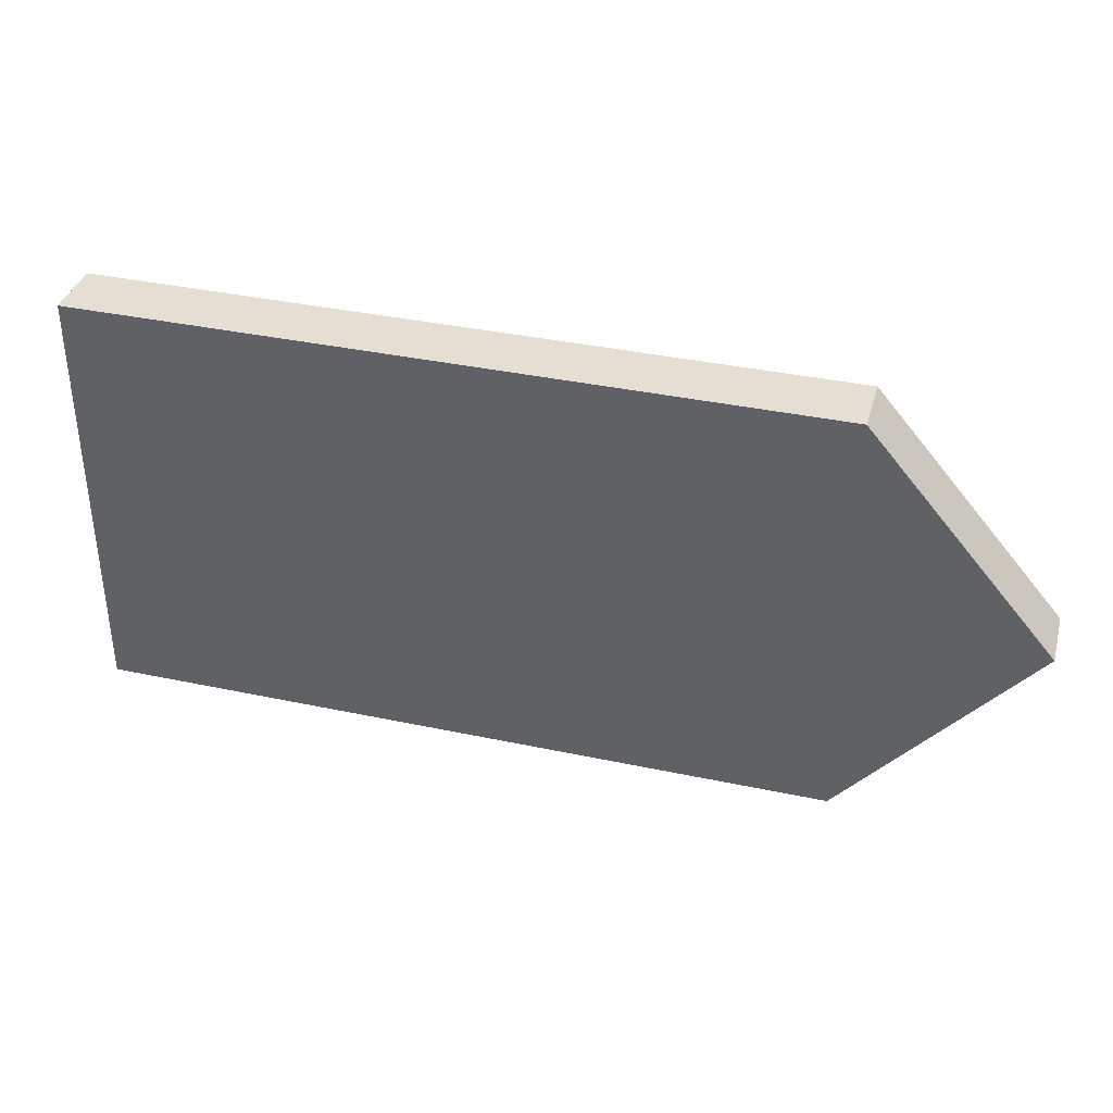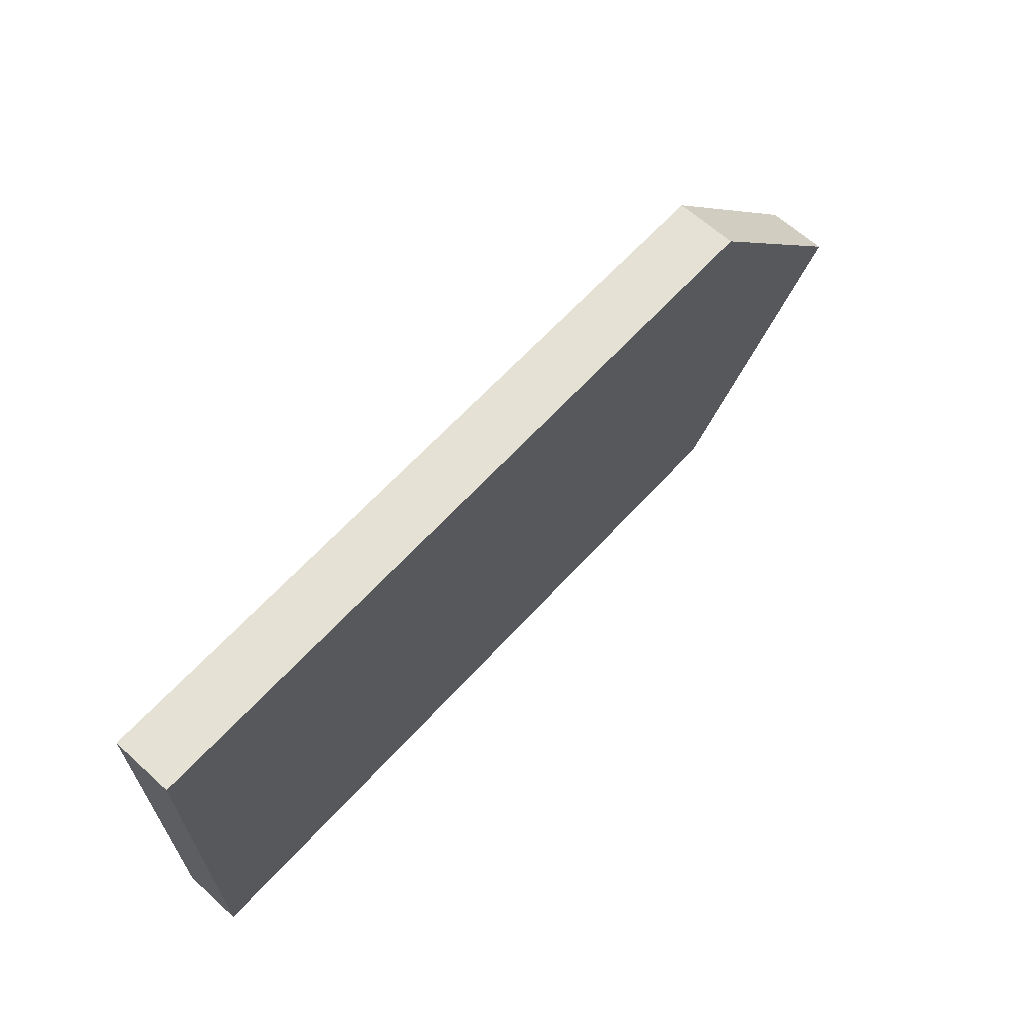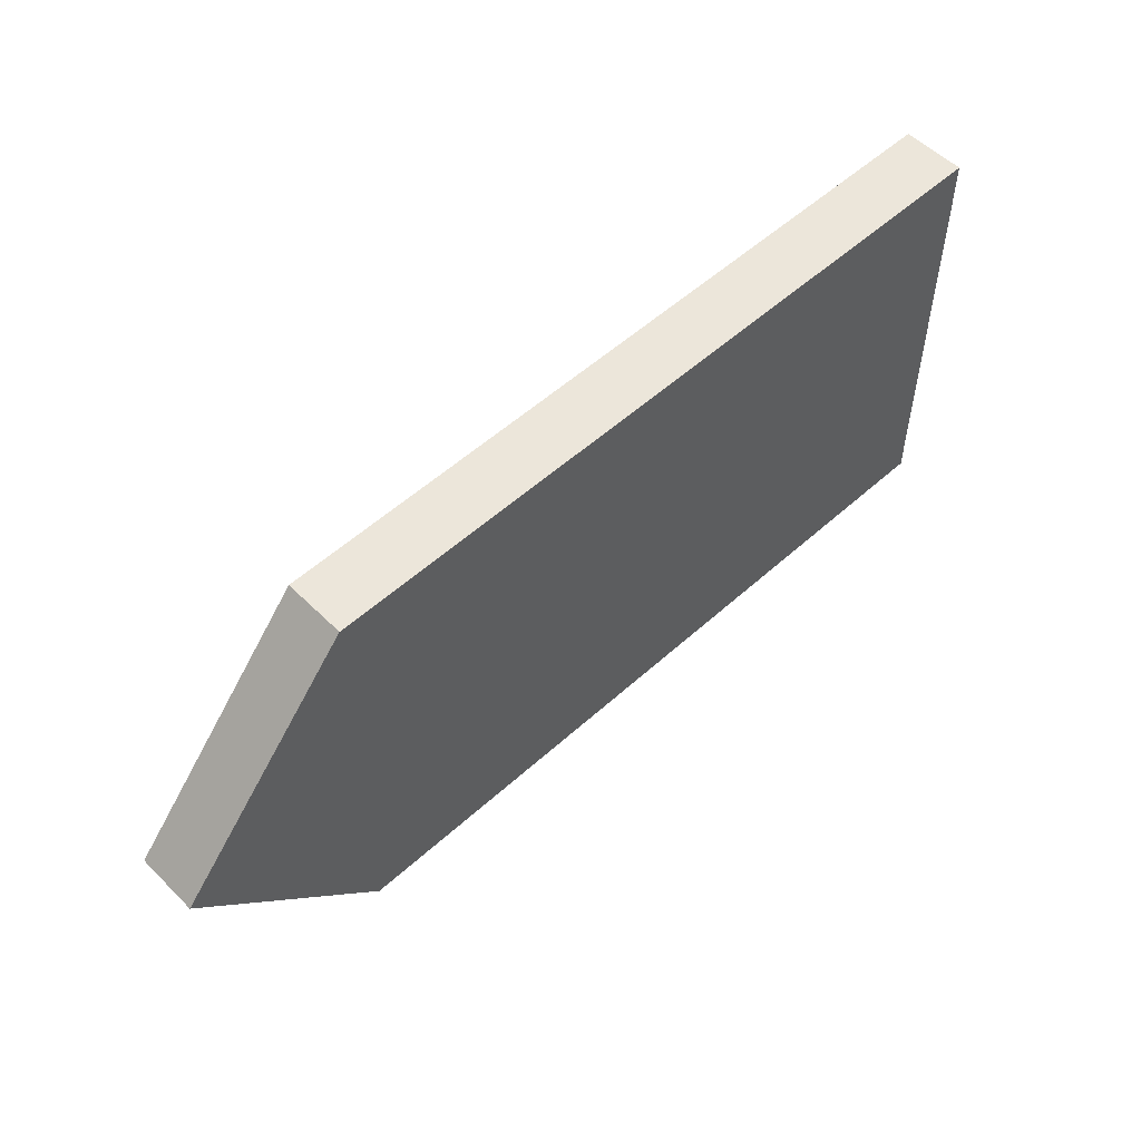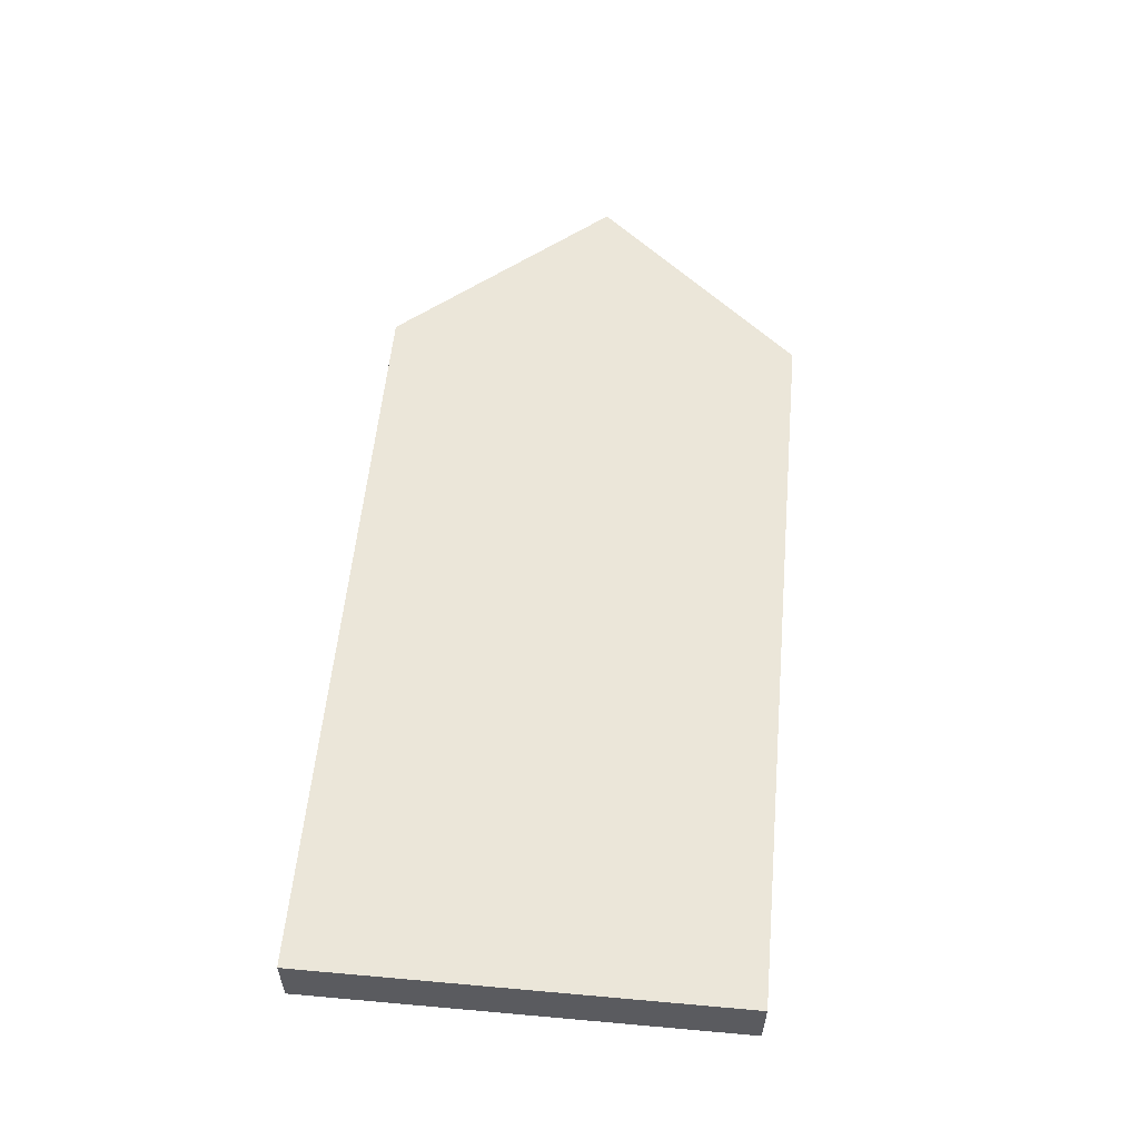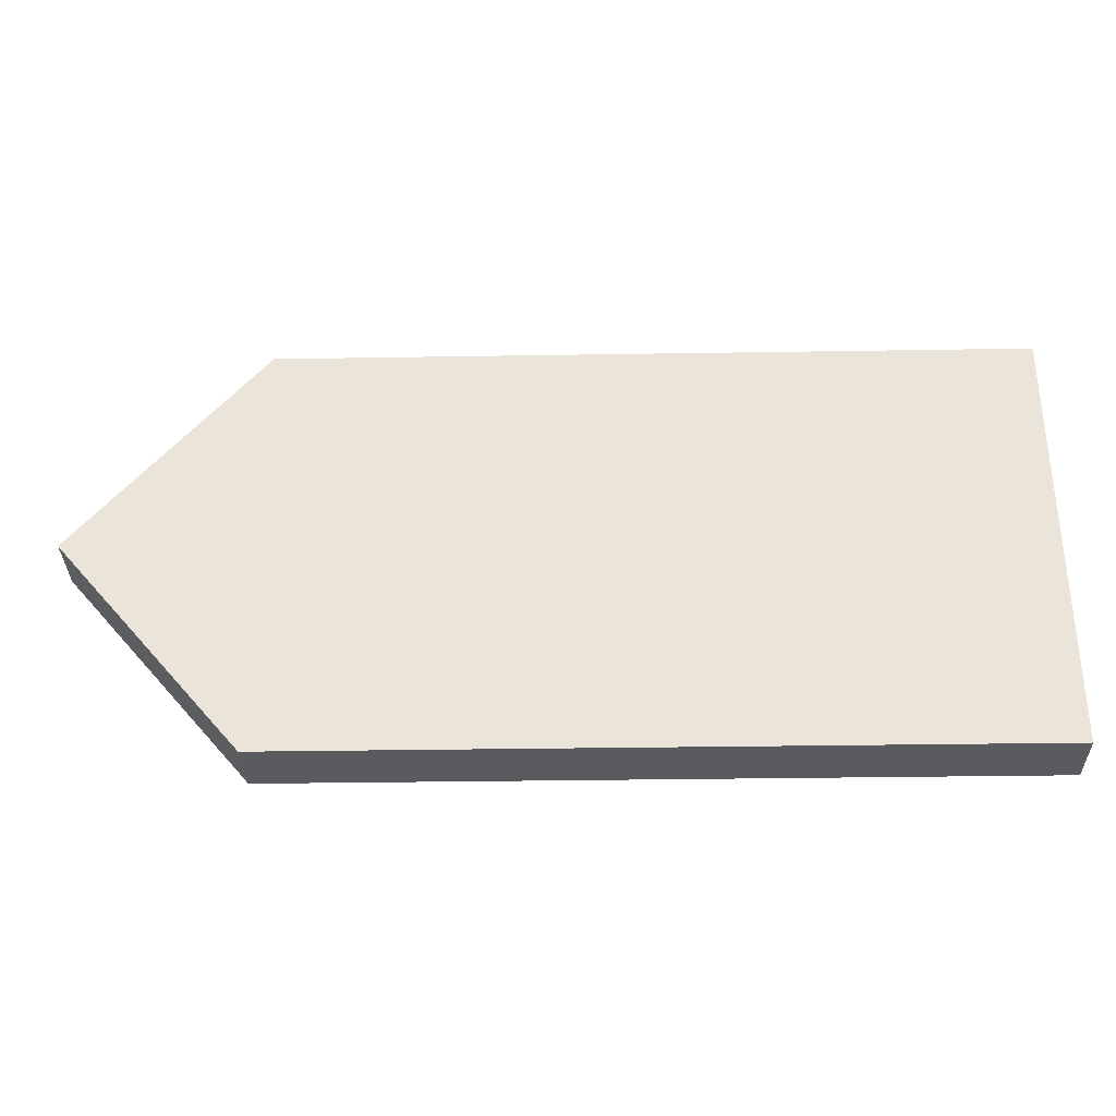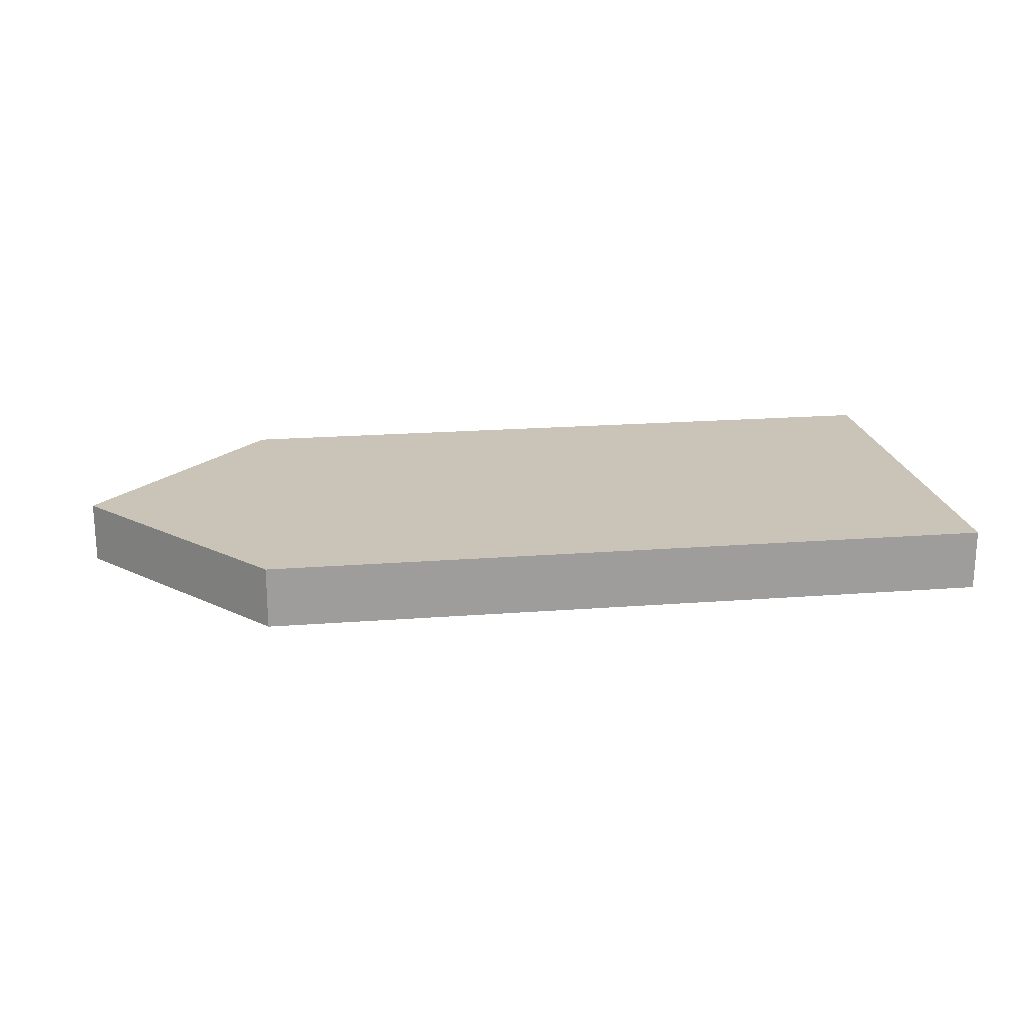
<metadata>
{"format":"obj","ext":"obj","renderer":"f3d","projection":"perspective","resolution":1024,"background":"white","views":[{"elev":37.0,"azim":-164.6,"up":"+Z"},{"elev":64.3,"azim":132.4,"up":"+Z"},{"elev":54.2,"azim":-43.8,"up":"+Z"},{"elev":56.6,"azim":95.3,"up":"+Y"},{"elev":-32.7,"azim":1.3,"up":"+Z"},{"elev":19.9,"azim":-8.1,"up":"+Y"}]}
</metadata>
<code>
o Plane
v 0.4375 -0.4375 -0.2188
v 0.4375 -0.4375 0.2188
v -0.3125 -0.4375 -0.2188
v -0.3125 -0.4375 0.2188
v -0.5 -0.4375 0
v 0.4375 -0.5 -0.2188
v 0.4375 -0.5 0.2188
v -0.3125 -0.5 -0.2188
v -0.3125 -0.5 0.2188
v -0.5 -0.5 0
f 2 1 3 5 4
f 7 9 10 8 6
f 3 8 10 5
f 1 6 8 3
f 4 9 7 2
f 5 10 9 4
f 2 7 6 1

</code>
